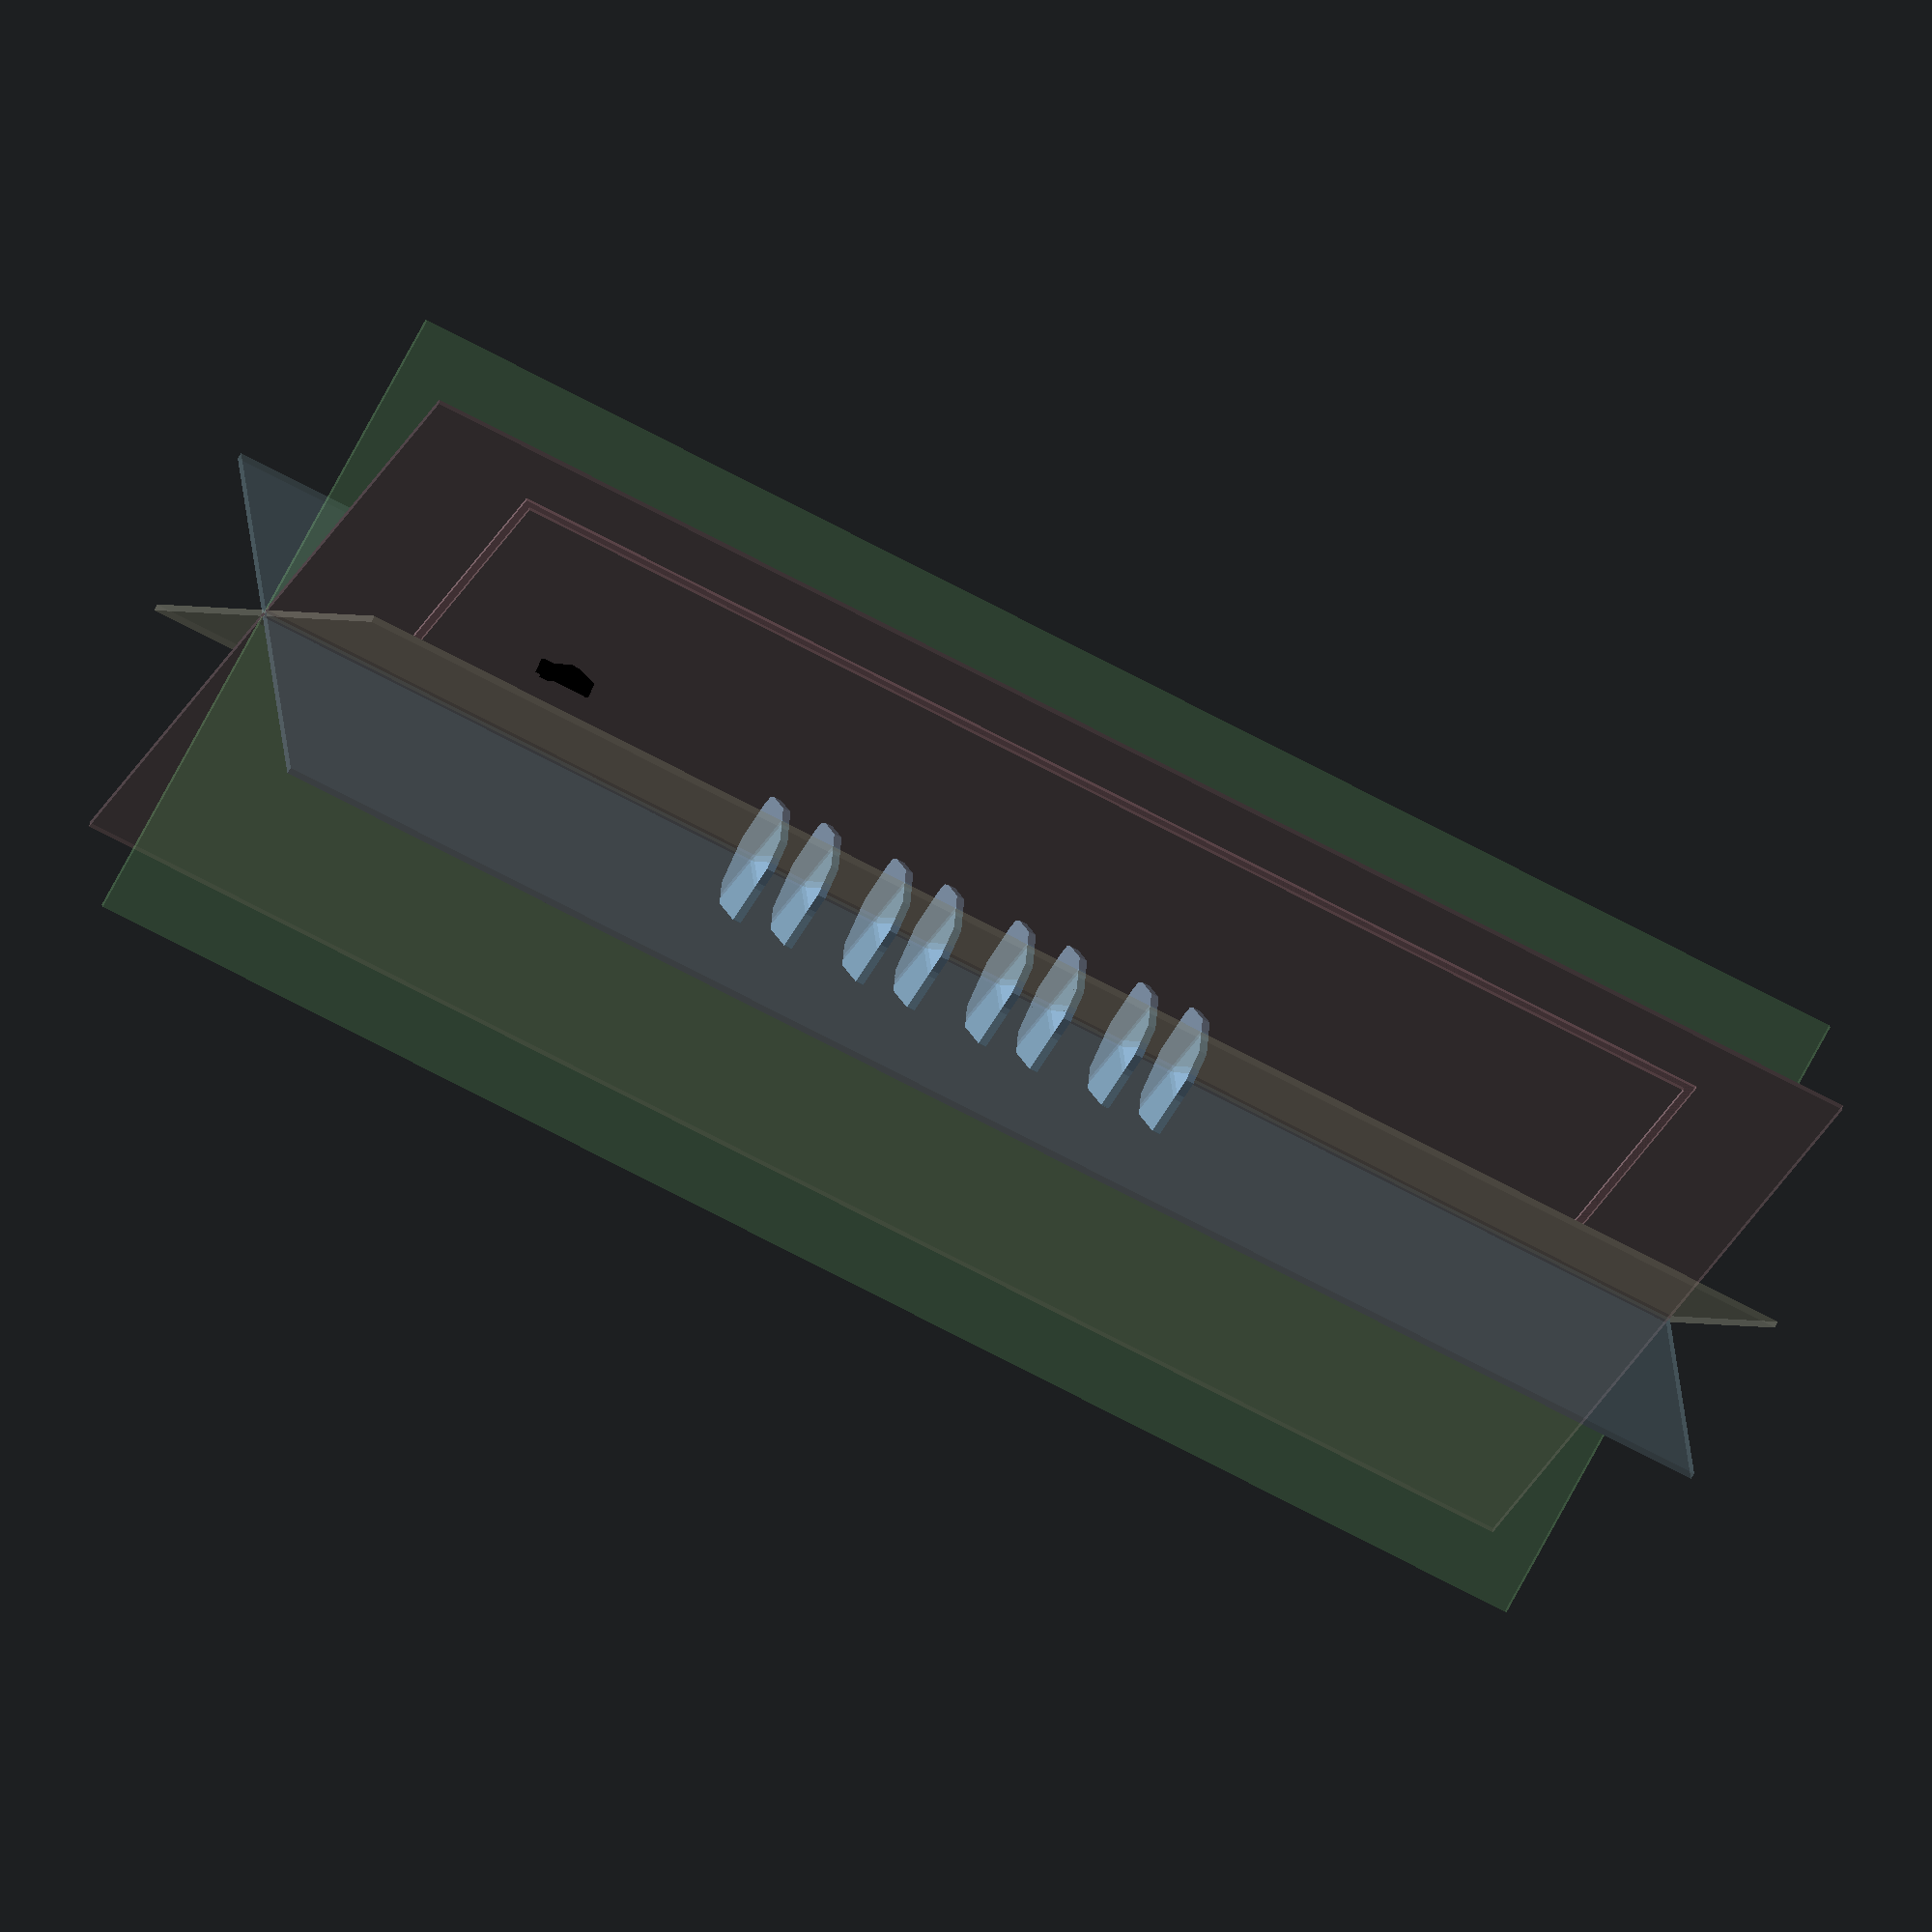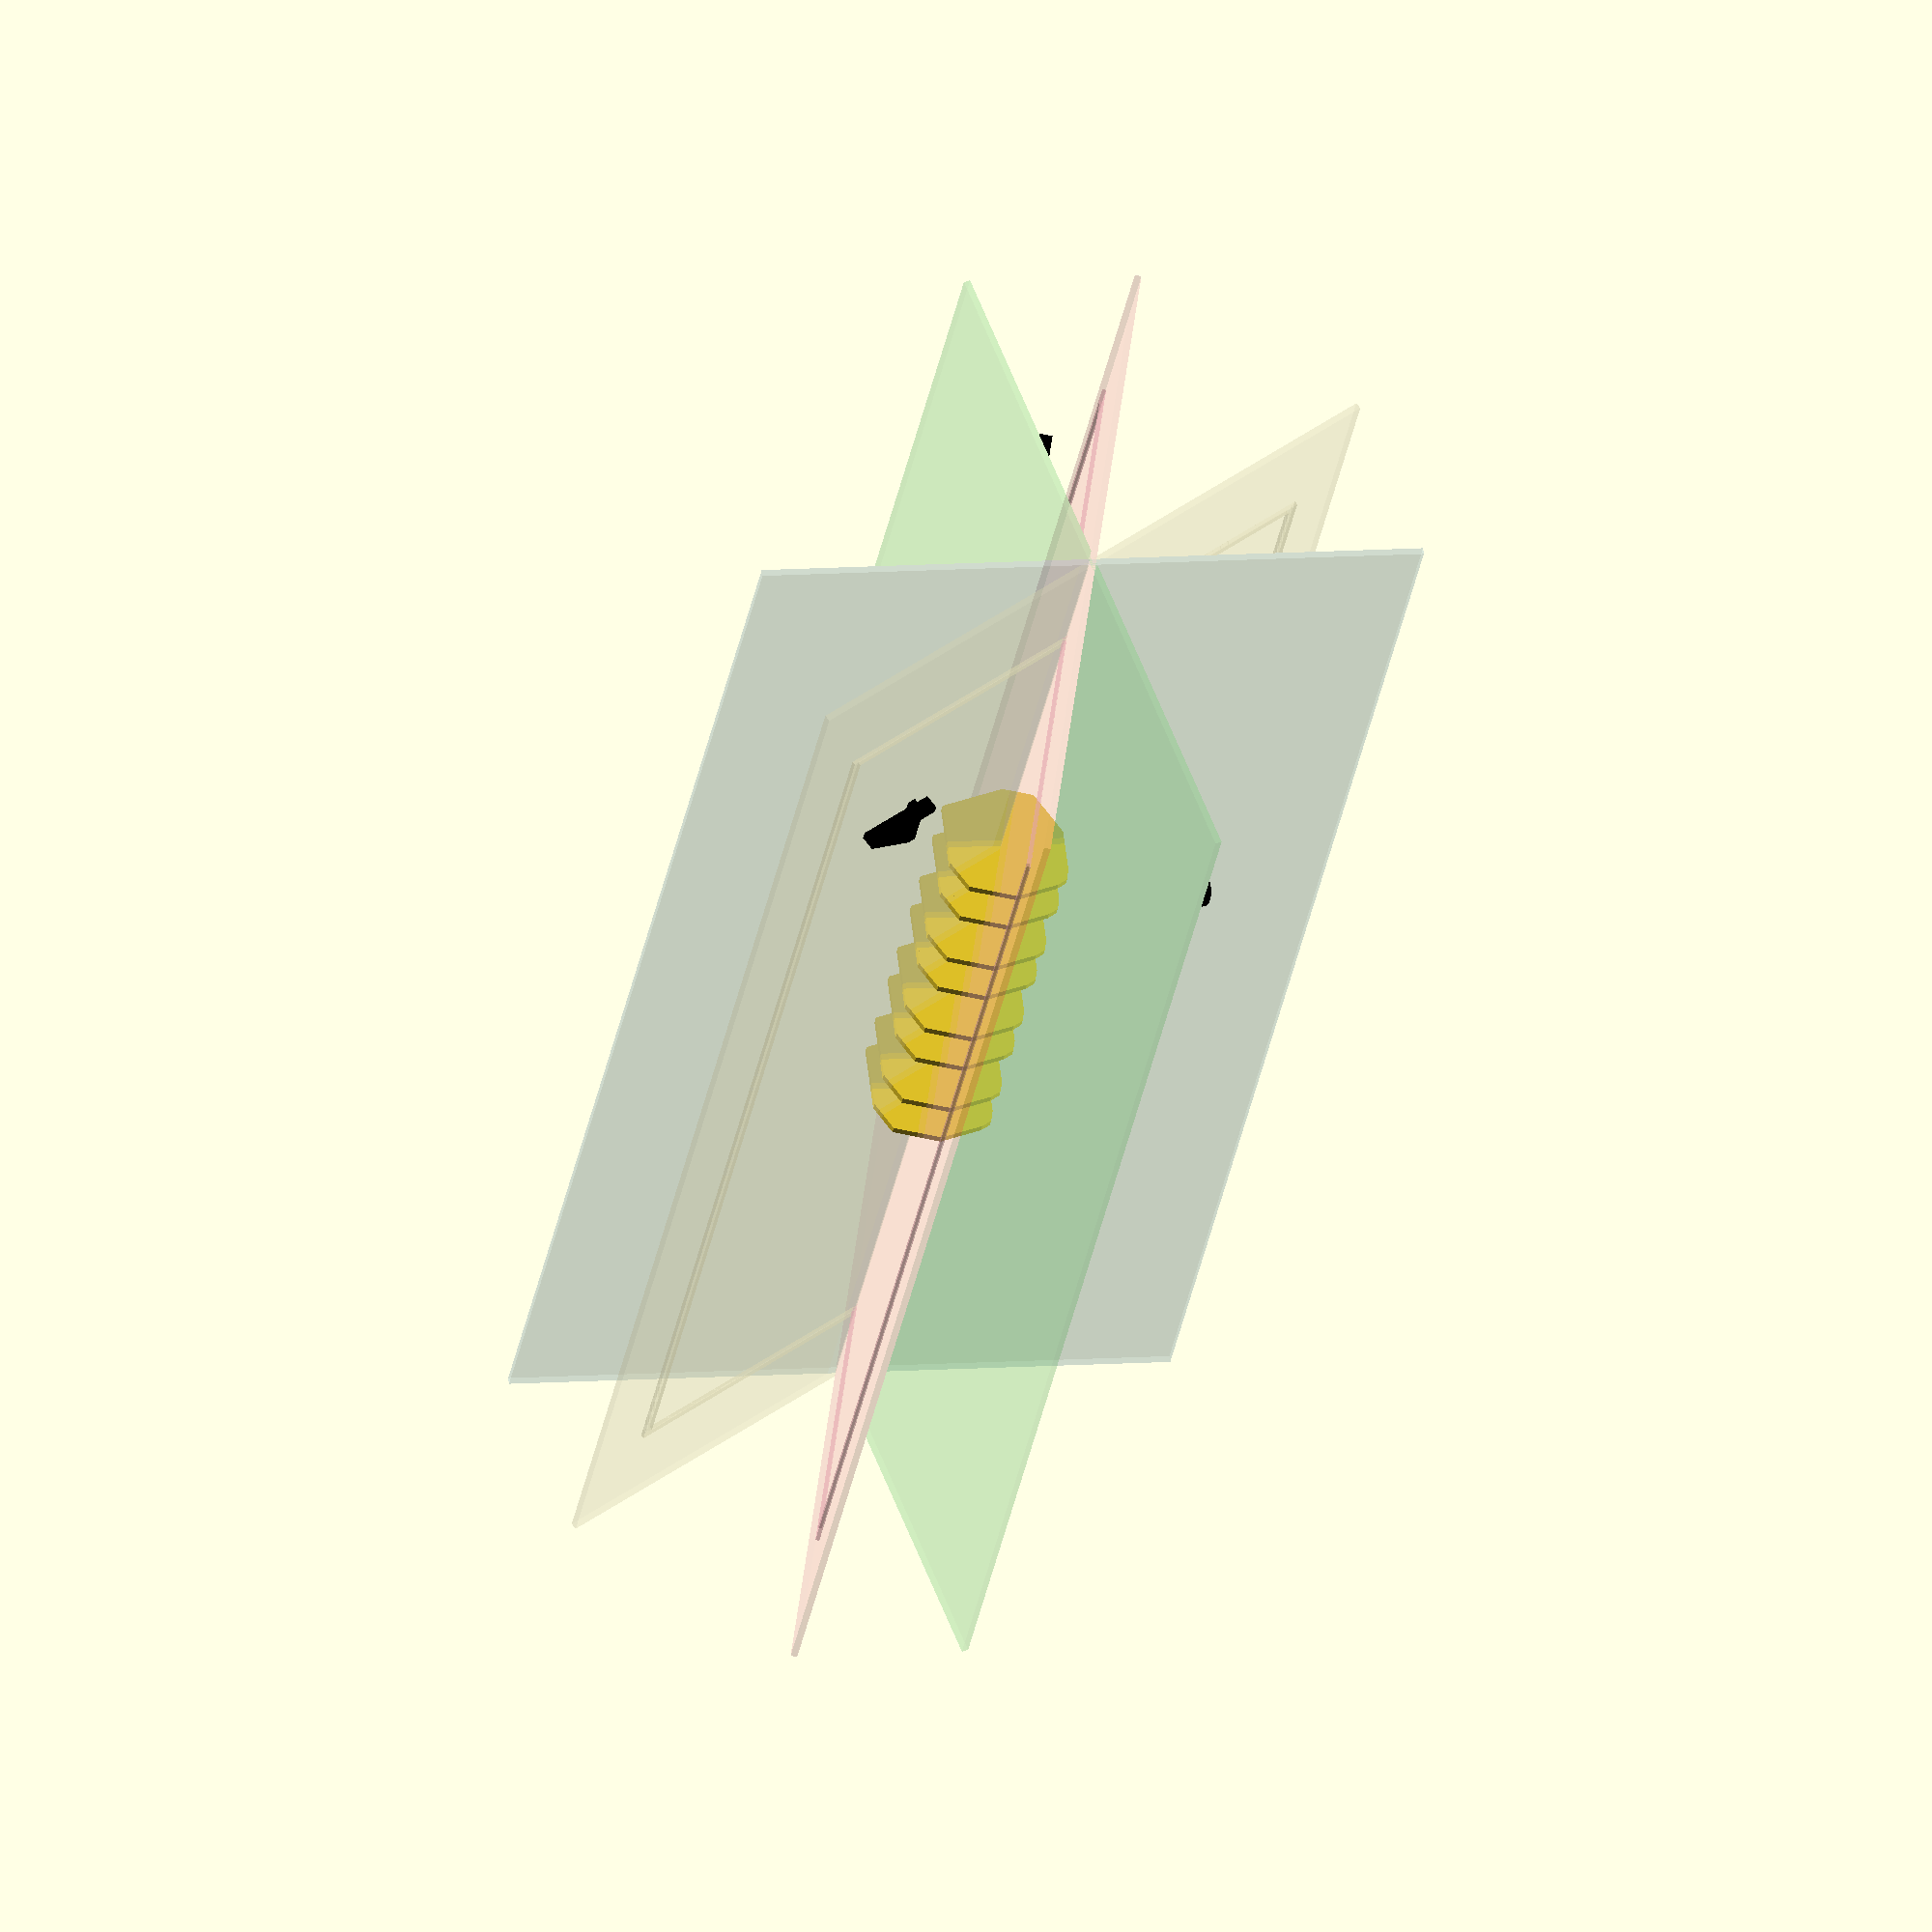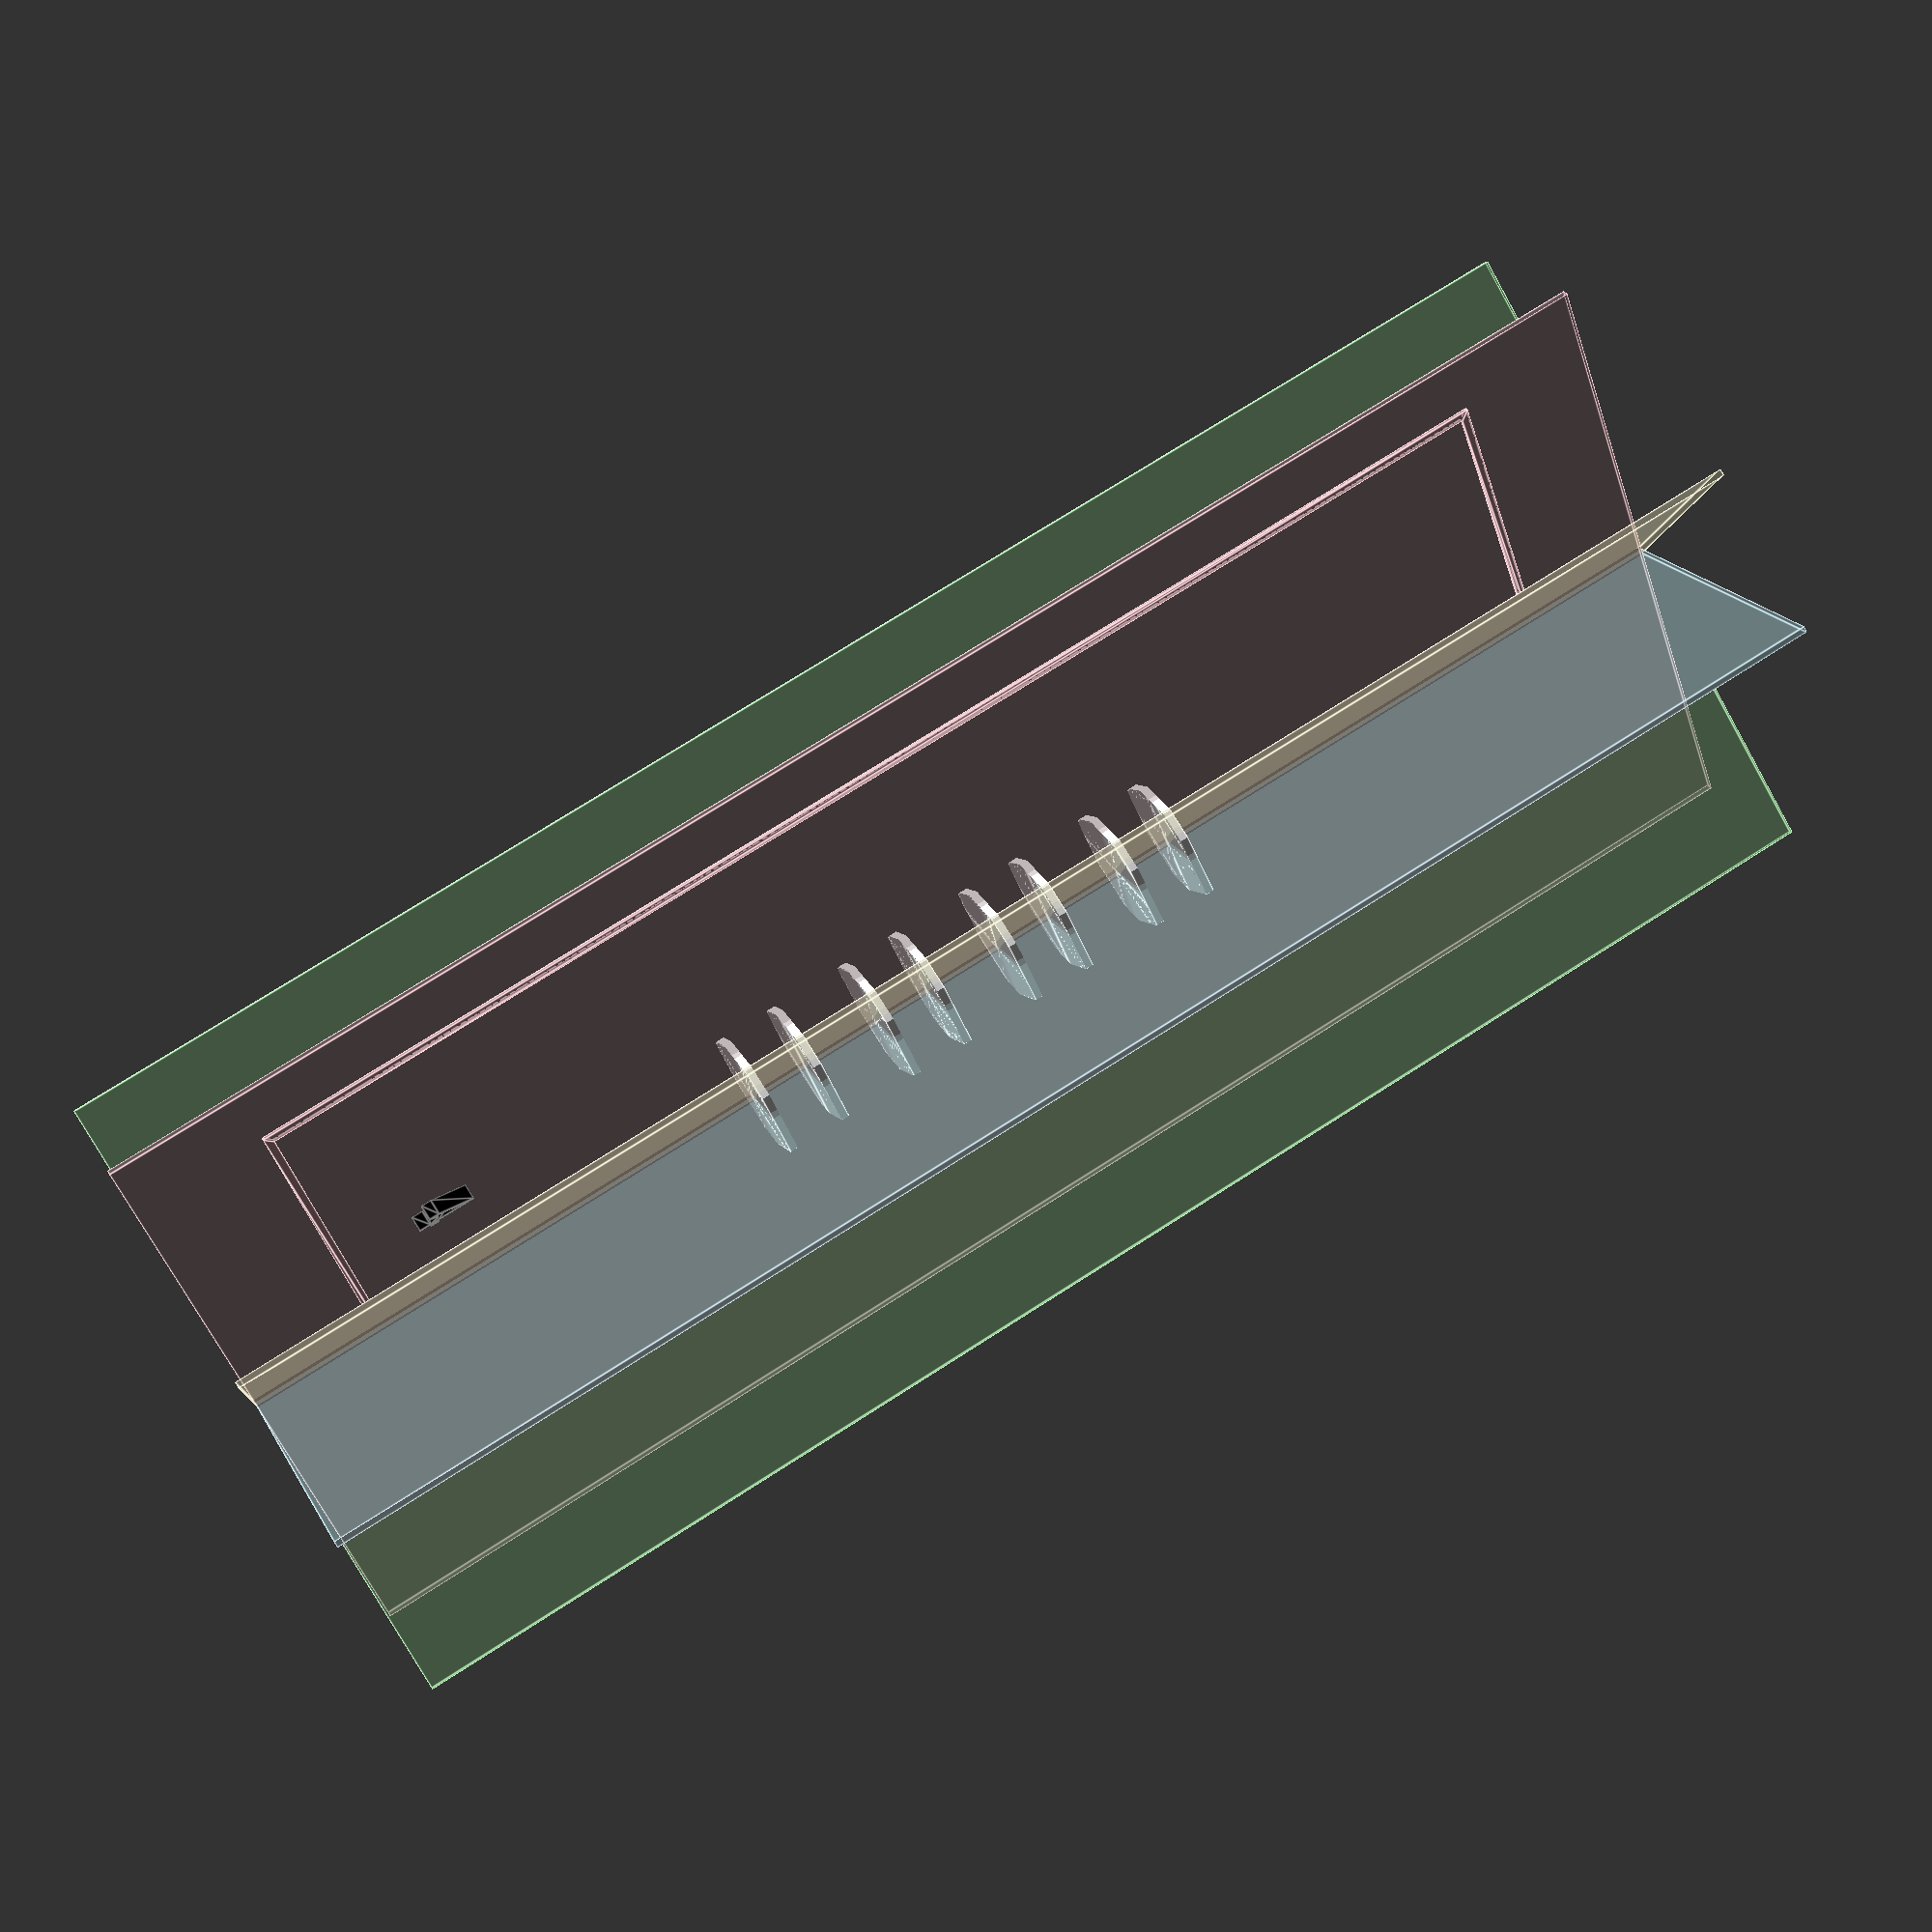
<openscad>
// 四面多字阵列方案 - 基于三面模型扩展
// 支持任意长度文本，围绕Y轴将360度分成四个方向，每个方向间隔75度
// 作者: AIOTVR
// 日期: 2025年6月
// 许可证: MIT License
// 项目地址: https://github.com/zhouyoukang/multi-directional-chinese-characters

$fn = 20; // 降低平滑度以提高性能

/* [性能设置] */
// 预览模式：0=快速预览(低精度)，1=标准预览，2=高精度预览
preview_quality = 0; // 默认使用快速预览模式

/* [参照面设置] */
// 是否显示参照面
show_reference_faces = true;
// 面标识模式：0=无标识，1=显示面编号，2=显示面颜色
face_identification = 1;
// 面标识大小 (相对于字体大小的比例)
face_id_size_ratio = 0.6;
// 面标识位置偏移 (mm)
face_id_offset = 5;
// 面标识颜色
face1_color = "#FFB6C1"; // 浅粉色
face2_color = "#ADD8E6"; // 浅蓝色
face3_color = "#98FB98"; // 浅绿色
face4_color = "#FFFACD"; // 浅黄色
// 面标识线宽 (mm)
face_id_line_width = 1.2;
// 参照面透明度 (0-1, 0为完全透明)
face_opacity = 0.2;
// 参照面大小比例
face_size_ratio = 0.9;
// 参照面厚度
face_thickness = 0.8;

// 根据预览质量设置参数
function get_quality_param(param_name) =
    (param_name == "convexity") ? 
        (preview_quality == 0 ? 5 : 
         preview_quality == 1 ? 10 : 20) :
    (param_name == "fn") ? 
        (preview_quality == 0 ? 10 : 
         preview_quality == 1 ? 20 : 30) :
    (param_name == "render") ? 
        (preview_quality > 0) : 0;

// 设置全局质量参数
convexity_value = get_quality_param("convexity");
use_render = get_quality_param("render");
$fn = get_quality_param("fn");

/* [字体设置] */
// 第一面文字内容
text1 = "新年快乐";
// 第二面文字内容
text2 = "恭喜发财";
// 第三面文字内容
text3 = "万事如意";
// 第四面文字内容
text4 = "阖家幸福";

// 字体选择 (0=Noto Sans SC, 1=Noto Serif SC, 2=Noto Sans SC Bold, 3=Noto Sans SC:style=Light, 
// 4=Noto Sans Mono CJK SC, 5=Roboto, 6=Roboto Italic, 7=Open Sans, 8=Liberation Sans, 
// 9=DejaVu Sans, 10=DejaVu Serif, 11=Ubuntu, 12=Droid Sans)
font_selection = 0;
// 自定义字体 (如果上面选择的字体不可用，可以在这里输入自定义字体名称)
custom_font = "";

// 获取选择的字体
function get_selected_font() =
    custom_font != "" ? custom_font :
    (font_selection == 0) ? "Noto Sans SC" :
    (font_selection == 1) ? "Noto Serif SC" :
    (font_selection == 2) ? "Noto Sans SC:style=Bold" :
    (font_selection == 3) ? "Noto Sans SC:style=Light" :
    (font_selection == 4) ? "Noto Sans Mono CJK SC" :
    (font_selection == 5) ? "Roboto" :
    (font_selection == 6) ? "Roboto:style=Italic" :
    (font_selection == 7) ? "Open Sans" :
    (font_selection == 8) ? "Liberation Sans" :
    (font_selection == 9) ? "DejaVu Sans" :
    (font_selection == 10) ? "DejaVu Serif" :
    (font_selection == 11) ? "Ubuntu" :
    (font_selection == 12) ? "Droid Sans" :
    "Noto Sans SC"; // 默认值

// 实际使用的字体
font = get_selected_font();

// 字体大小
char_size = 16;
// 字间距 (字体大小的倍数)
char_spacing = 1.2;
// 长文本间距调整因子 (字符数量超过5个时自动减小间距)
long_text_spacing_factor = 0.85;

/* [阵列设置] */
// 第一面字排列方向：0=竖排，1=横排
text1_direction = 0;
// 第二面字排列方向：0=竖排，1=横排
text2_direction = 0;
// 第三面字排列方向：0=竖排，1=横排
text3_direction = 0;
// 第四面字排列方向：0=竖排，1=横排
text4_direction = 0;

/* [字符旋转设置] */
// 第一面字符在平面上的旋转角度
text1_char_rotation = 270;
// 第二面字符在平面上的旋转角度
text2_char_rotation = 270;
// 第三面字符在平面上的旋转角度
text3_char_rotation = 270;
// 第四面字符在平面上的旋转角度
text4_char_rotation = 270;

/* [旋转与位置] */
// 第一面X轴旋转角度
face1_x_angle = 0;
// 第一面Y轴旋转角度 - 默认0度
face1_y_angle = 0;
// 第一面Z轴旋转角度
face1_z_angle = 0;

// 第二面X轴旋转角度
face2_x_angle = 0;
// 第二面Y轴旋转角度 - 默认75度
face2_y_angle = 75;
// 第二面Z轴旋转角度
face2_z_angle = 0;

// 第三面X轴旋转角度
face3_x_angle = 0;
// 第三面Y轴旋转角度 - 默认150度
face3_y_angle = 150;
// 第三面Z轴旋转角度
face3_z_angle = 0;

// 第四面X轴旋转角度
face4_x_angle = 0;
// 第四面Y轴旋转角度 - 默认225度
face4_y_angle = 225;
// 第四面Z轴旋转角度
face4_z_angle = 0;

/* [模型参数] */
// 挤出深度
extrude_depth = 12; // 减小深度到12mm
// 壁厚
wall_thickness = 1.8; // 减小壁厚以适应更薄的模型
// 基础立方体大小（将根据字符数量自动调整）
base_cube_size = 40;
// 笔画连接偏移量(mm)
stroke_offset = 0.5; // 增加笔画连接偏移量以增强交合部分
// 显示模式：0=交合部分，1=完整模型
show_mode = 0; // 默认只显示交合部分
// 模型缩放比例
model_scale = 0.9; // 模型缩放比例
// 模型尺寸缓冲区 (防止字符被截断)
model_buffer = 1.5; // 增加模型尺寸缓冲区

// 计算字符数量
function get_char_count(text) = len(text);
text1_char_count = get_char_count(text1);
text2_char_count = get_char_count(text2);
text3_char_count = get_char_count(text3);
text4_char_count = get_char_count(text4);

// 计算动态字符间距
function get_dynamic_spacing(count) = 
    (count > 5) ? char_spacing * long_text_spacing_factor : char_spacing;

text1_dynamic_spacing = get_dynamic_spacing(text1_char_count);
text2_dynamic_spacing = get_dynamic_spacing(text2_char_count);
text3_dynamic_spacing = get_dynamic_spacing(text3_char_count);
text4_dynamic_spacing = get_dynamic_spacing(text4_char_count);

// 根据字体方向设置布局
// 竖排：垂直排列(1)，横排：水平排列(0)
text1_layout = (text1_direction == 0) ? 1 : 0;
text2_layout = (text2_direction == 0) ? 1 : 0;
text3_layout = (text3_direction == 0) ? 1 : 0;
text4_layout = (text4_direction == 0) ? 1 : 0;

// 检查是否需要交换宽高 (当字符旋转90或270度时)
function should_swap_dimensions(char_rotation) =
    (char_rotation == 90 || char_rotation == 270);

// 计算模型尺寸 - 根据字符数量、方向和旋转角度自动调整
function calc_model_dimensions() =
    let(
        // 考虑字符旋转对尺寸的影响
        text1_swap = should_swap_dimensions(text1_char_rotation),
        text2_swap = should_swap_dimensions(text2_char_rotation),
        text3_swap = should_swap_dimensions(text3_char_rotation),
        text4_swap = should_swap_dimensions(text4_char_rotation),
        
        // 竖排时：宽度固定，高度随字数增加
        // 横排时：高度固定，宽度随字数增加
        // 当字符旋转90/270度时，需要交换宽高
        text1_width_factor = text1_swap ? 
            ((text1_direction == 0) ? text1_char_count : 1) :
            ((text1_direction == 0) ? 1 : text1_char_count),
            
        text1_height_factor = text1_swap ?
            ((text1_direction == 0) ? 1 : text1_char_count) :
            ((text1_direction == 0) ? text1_char_count : 1),
            
        text2_width_factor = text2_swap ?
            ((text2_direction == 0) ? text2_char_count : 1) :
            ((text2_direction == 0) ? 1 : text2_char_count),
            
        text2_height_factor = text2_swap ?
            ((text2_direction == 0) ? 1 : text2_char_count) :
            ((text2_direction == 0) ? text2_char_count : 1),
            
        text3_width_factor = text3_swap ?
            ((text3_direction == 0) ? text3_char_count : 1) :
            ((text3_direction == 0) ? 1 : text3_char_count),
            
        text3_height_factor = text3_swap ?
            ((text3_direction == 0) ? 1 : text3_char_count) :
            ((text3_direction == 0) ? text3_char_count : 1),
            
        text4_width_factor = text4_swap ?
            ((text4_direction == 0) ? text4_char_count : 1) :
            ((text4_direction == 0) ? 1 : text4_char_count),
            
        text4_height_factor = text4_swap ?
            ((text4_direction == 0) ? 1 : text4_char_count) :
            ((text4_direction == 0) ? text4_char_count : 1),
            
        max_width_factor = max(text1_width_factor, max(text2_width_factor, max(text3_width_factor, text4_width_factor))),
        max_height_factor = max(text1_height_factor, max(text2_height_factor, max(text3_height_factor, text4_height_factor))),
        
        // 增加额外的尺寸系数，确保长文本能够完全显示
        extra_size_factor = 1.5
    )
    [
        (base_cube_size + char_size * (max_width_factor - 1) * text1_dynamic_spacing) * model_buffer * extra_size_factor,  // 宽度
        (base_cube_size + char_size * (max_height_factor - 1) * text1_dynamic_spacing) * model_buffer * extra_size_factor  // 高度
    ];

// 计算当前模型尺寸
model_dimensions = calc_model_dimensions();
model_width = model_dimensions[0];
model_height = model_dimensions[1];

// 计算当前旋转角度数组
face1_rotation = [face1_x_angle, face1_y_angle, face1_z_angle];
face2_rotation = [face2_x_angle, face2_y_angle, face2_z_angle];
face3_rotation = [face3_x_angle, face3_y_angle, face3_z_angle];
face4_rotation = [face4_x_angle, face4_y_angle, face4_z_angle];

// 创建单个字符 - 性能优化版
module create_char(char_text, size=char_size, font_name=font, char_rotation=0) {
    // 在字符自身平面上旋转
    rotate([0, 0, char_rotation]) {
        // 在快速预览模式下减少偏移量
        if (preview_quality == 0) {
            text(char_text, size=size, font=font_name, halign="center", valign="center");
        } else {
            offset(r=stroke_offset) 
                text(char_text, size=size, font=font_name, halign="center", valign="center");
        }
    }
}

// 获取指定位置的字符
function get_char_at(text, index) = 
    (index < len(text)) ? text[index] : "";

// 水平排列字符 - 性能优化版
module horizontal_chars(text, count, char_rotation=0) {
    // 根据字符数量动态计算间距
    dynamic_spacing = get_dynamic_spacing(count);
    
    // 计算总宽度，确保所有字符都能显示
    total_width = char_size * dynamic_spacing * (count - 1);
    
    // 在快速预览模式下减少字符数量
    max_preview_chars = (preview_quality == 0 && count > 8) ? 8 : count;
    
    // 遍历所有字符
    for (i = [0:max_preview_chars-1]) {
        char_text = get_char_at(text, i);
        
        // 调整字符位置，确保长文本能够正确显示
        translate([
            -total_width/2 + i * char_size * dynamic_spacing, 
            0, 
            0
        ]) 
            create_char(char_text, char_rotation=char_rotation);
    }
}

// 垂直排列字符 - 性能优化版
module vertical_chars(text, count, char_rotation=0) {
    // 根据字符数量动态计算间距
    dynamic_spacing = get_dynamic_spacing(count);
    
    // 计算总高度，确保所有字符都能显示
    total_height = char_size * dynamic_spacing * (count - 1);
    
    // 在快速预览模式下减少字符数量
    max_preview_chars = (preview_quality == 0 && count > 8) ? 8 : count;
    
    // 遍历所有字符
    for (i = [0:max_preview_chars-1]) {
        char_text = get_char_at(text, i);
        
        // 调整字符位置，确保长文本能够正确显示
        translate([
            0,
            total_height/2 - i * char_size * dynamic_spacing,
            0
        ]) 
            create_char(char_text, char_rotation=char_rotation);
    }
}

// 根据布局排列字符
module arrange_chars(text, count, layout, char_rotation=0) {
    if (layout == 0) {
        horizontal_chars(text, count, char_rotation);
    } else {
        vertical_chars(text, count, char_rotation);
    }
}

// 创建中空立体字阵列 - 性能优化版
module hollow_3d_chars(text, count, layout, char_rotation=0) {
    // 在快速预览模式下使用简化的几何体
    if (preview_quality == 0) {
        // 简化版：直接使用实心文字，不进行中空处理
        linear_extrude(height=extrude_depth, center=true, convexity=convexity_value) {
            arrange_chars(text, count, layout, char_rotation);
        }
    } else {
        // 标准版：创建中空文字
        difference() {
            linear_extrude(height=extrude_depth, center=true, convexity=convexity_value) {
                arrange_chars(text, count, layout, char_rotation);
            }
            
            linear_extrude(height=extrude_depth+1, center=true, convexity=convexity_value) {
                offset(delta=-wall_thickness) {
                    arrange_chars(text, count, layout, char_rotation);
                }
            }
        }
    }
}

// 创建实体立体字阵列（用于求交）- 性能优化版
module solid_3d_chars(text, count, layout, char_rotation=0) {
    // 交合模式下使用更大的挤出深度以确保交合效果
    linear_extrude(height=extrude_depth * 1.5, center=true, convexity=convexity_value) {
        arrange_chars(text, count, layout, char_rotation);
    }
}

// 基础多方向字体结构 - 四面版
module base_structure() {
    // 移除intersection操作，不再限制模型大小
    union() {
        // 第一面字
        scale([model_scale, model_scale, model_scale])
            rotate(face1_rotation)
                hollow_3d_chars(text1, text1_char_count, text1_layout, text1_char_rotation);
        
        // 第二面字
        scale([model_scale, model_scale, model_scale])
            rotate(face2_rotation)
                hollow_3d_chars(text2, text2_char_count, text2_layout, text2_char_rotation);
        
        // 第三面字
        scale([model_scale, model_scale, model_scale])
            rotate(face3_rotation)
                hollow_3d_chars(text3, text3_char_count, text3_layout, text3_char_rotation);
                
        // 第四面字
        scale([model_scale, model_scale, model_scale])
            rotate(face4_rotation)
                hollow_3d_chars(text4, text4_char_count, text4_layout, text4_char_rotation);
    }
}

// 只保留四个方向交合的部分 - 性能优化版
module intersection_only_model() {
    // 创建第一面文字的实体部分
    module text1_solid() {
        scale([model_scale, model_scale, model_scale])
            rotate(face1_rotation)
                solid_3d_chars(text1, text1_char_count, text1_layout, text1_char_rotation);
    }
    
    // 创建第二面文字的实体部分
    module text2_solid() {
        scale([model_scale, model_scale, model_scale])
            rotate(face2_rotation)
                solid_3d_chars(text2, text2_char_count, text2_layout, text2_char_rotation);
    }
    
    // 创建第三面文字的实体部分
    module text3_solid() {
        scale([model_scale, model_scale, model_scale])
            rotate(face3_rotation)
                solid_3d_chars(text3, text3_char_count, text3_layout, text3_char_rotation);
    }
    
    // 创建第四面文字的实体部分
    module text4_solid() {
        scale([model_scale, model_scale, model_scale])
            rotate(face4_rotation)
                solid_3d_chars(text4, text4_char_count, text4_layout, text4_char_rotation);
    }
    
    // 计算四个文字的交集部分
    if (use_render) {
        render(convexity=convexity_value)
        intersection() {
            intersection() {
                intersection() {
                    text1_solid();
                    text2_solid();
                }
                text3_solid();
            }
            text4_solid();
        }
    } else {
        intersection() {
            intersection() {
                intersection() {
                    text1_solid();
                    text2_solid();
                }
                text3_solid();
            }
            text4_solid();
        }
    }
}

// 获取模型对象 - 性能优化版
module get_model() {
    // 添加缓存提示以提高性能
    if (preview_quality < 2) {
        // 低精度和标准精度模式下使用缓存
        union() {
            if (show_mode == 0) {
                // 只显示交合部分
                intersection_only_model();
            } else {
                // 显示完整模型
                base_structure();
            }
        }
    } else {
        // 高精度模式下不使用缓存
        if (show_mode == 0) {
            // 只显示交合部分
            intersection_only_model();
        } else {
            // 显示完整模型
            base_structure();
        }
    }
}

// 显示立方体参照面
module show_cube_faces() {
    if (show_reference_faces) {
        // 参照面根据字体旋转角度调整
        
        // 计算参照面大小
        face_width = model_width * face_size_ratio;
        face_height = model_height * face_size_ratio;
        
        // 第一面参照面（浅粉色1号）- 随第一面字旋转
        color(face1_color, face_opacity)
            rotate(face1_rotation)
            translate([0, 0, 0])
            rotate([0, 0, text1_char_rotation])
            cube([face_width, face_height, face_thickness], center=true);
        
        // 第二面参照面（浅蓝色2号）- 随第二面字旋转
        color(face2_color, face_opacity)
            rotate(face2_rotation)
            translate([0, 0, 0])
            rotate([0, 0, text2_char_rotation])
            cube([face_width, face_height, face_thickness], center=true);
            
        // 第三面参照面（浅绿色3号）- 随第三面字旋转
        color(face3_color, face_opacity)
            rotate(face3_rotation)
            translate([0, 0, 0])
            rotate([0, 0, text3_char_rotation])
            cube([face_width, face_height, face_thickness], center=true);
            
        // 第四面参照面（浅黄色4号）- 随第四面字旋转
        color(face4_color, face_opacity)
            rotate(face4_rotation)
            translate([0, 0, 0])
            rotate([0, 0, text4_char_rotation])
            cube([face_width, face_height, face_thickness], center=true);
    }
}

// 创建面边框
module create_face_outline(position, rotation, color_name) {
    if (show_reference_faces && face_identification > 0) {
        color(color_name, face_opacity+0.15)
        translate(position)
        rotate(rotation)
        linear_extrude(height=face_id_line_width*0.4)
            difference() {
                square([model_width*0.75, model_height*0.75], center=true);
                square([model_width*0.75-face_id_line_width*1.8, model_height*0.75-face_id_line_width*1.8], center=true);
            }
    }
}

// 显示模型 - 添加参照面和标识
module display_model() {
    // 添加提示信息
    echo(str("性能模式: ", preview_quality == 0 ? "快速预览" : preview_quality == 1 ? "标准预览" : "高精度预览"));
    
    // 显示模型
    get_model();
    
    // 显示参照面 - 在所有预览模式下都显示
    show_cube_faces();
    
    // 添加面标识和边框 - 在所有预览模式下都显示
    if (show_reference_faces && face_identification > 0) {
        // 计算偏移位置 - 移到边缘位置
        offset_x = model_width * face_size_ratio * 0.35;
        offset_y = model_height * face_size_ratio * 0.35;
        
        // 第一面标识(浅粉色1号) - 随第一面字旋转，移到右上角
        color("black") 
        rotate(face1_rotation)
        rotate([0, 0, text1_char_rotation])
        translate([offset_x, offset_y, face_id_offset])
        linear_extrude(height=face_id_line_width*1.5)
            text("1", 
                size=char_size*face_id_size_ratio, 
                font="Arial Black", 
                halign="center", 
                valign="center");
        rotate(face1_rotation)
        rotate([0, 0, text1_char_rotation])
        create_face_outline([0, 0, face_thickness/2], [0, 0, 0], face1_color);
        
        // 第二面标识(浅蓝色2号) - 随第二面字旋转，移到右上角
        color("black") 
        rotate(face2_rotation)
        rotate([0, 0, text2_char_rotation])
        translate([offset_x, offset_y, face_id_offset])
        linear_extrude(height=face_id_line_width*1.5)
            text("2", 
                size=char_size*face_id_size_ratio, 
                font="Arial Black", 
                halign="center", 
                valign="center");
        rotate(face2_rotation)
        rotate([0, 0, text2_char_rotation])
        create_face_outline([0, 0, face_thickness/2], [0, 0, 0], face2_color);
        
        // 第三面标识(浅绿色3号) - 随第三面字旋转，移到右上角
        color("black") 
        rotate(face3_rotation)
        rotate([0, 0, text3_char_rotation])
        translate([offset_x, offset_y, face_id_offset])
        linear_extrude(height=face_id_line_width*1.5)
            text("3", 
                size=char_size*face_id_size_ratio, 
                font="Arial Black", 
                halign="center", 
                valign="center");
        rotate(face3_rotation)
        rotate([0, 0, text3_char_rotation])
        create_face_outline([0, 0, face_thickness/2], [0, 0, 0], face3_color);
        
        // 第四面标识(浅黄色4号) - 随第四面字旋转，移到右上角
        color("black") 
        rotate(face4_rotation)
        rotate([0, 0, text4_char_rotation])
        translate([offset_x, offset_y, face_id_offset])
        linear_extrude(height=face_id_line_width*1.5)
            text("4", 
                size=char_size*face_id_size_ratio, 
                font="Arial Black", 
                halign="center", 
                valign="center");
        rotate(face4_rotation)
        rotate([0, 0, text4_char_rotation])
        create_face_outline([0, 0, face_thickness/2], [0, 0, 0], face4_color);
    }
}

// 打印调试信息
echo(str("第一面文字: ", text1));
echo(str("第一面字符数量: ", text1_char_count));
echo(str("第一面字体排列方向: ", text1_direction == 0 ? "竖排" : "横排"));
echo(str("第一面Y轴旋转角度: ", face1_y_angle));

echo(str("第二面文字: ", text2));
echo(str("第二面字符数量: ", text2_char_count));
echo(str("第二面字体排列方向: ", text2_direction == 0 ? "竖排" : "横排"));
echo(str("第二面Y轴旋转角度: ", face2_y_angle));

echo(str("第三面文字: ", text3));
echo(str("第三面字符数量: ", text3_char_count));
echo(str("第三面字体排列方向: ", text3_direction == 0 ? "竖排" : "横排"));
echo(str("第三面Y轴旋转角度: ", face3_y_angle));

echo(str("第四面文字: ", text4));
echo(str("第四面字符数量: ", text4_char_count));
echo(str("第四面字体排列方向: ", text4_direction == 0 ? "竖排" : "横排"));
echo(str("第四面Y轴旋转角度: ", face4_y_angle));

echo(str("模型宽度: ", model_width));
echo(str("模型高度: ", model_height));
echo(str("参照面显示: ", show_reference_faces ? "开启" : "关闭"));
echo(str("面标识模式: ", face_identification == 0 ? "无标识" : (face_identification == 1 ? "面编号" : "面颜色")));

// 执行显示
display_model();

</openscad>
<views>
elev=139.3 azim=301.3 roll=176.4 proj=o view=solid
elev=251.5 azim=131.1 roll=101.8 proj=o view=solid
elev=146.2 azim=249.8 roll=206.3 proj=p view=edges
</views>
